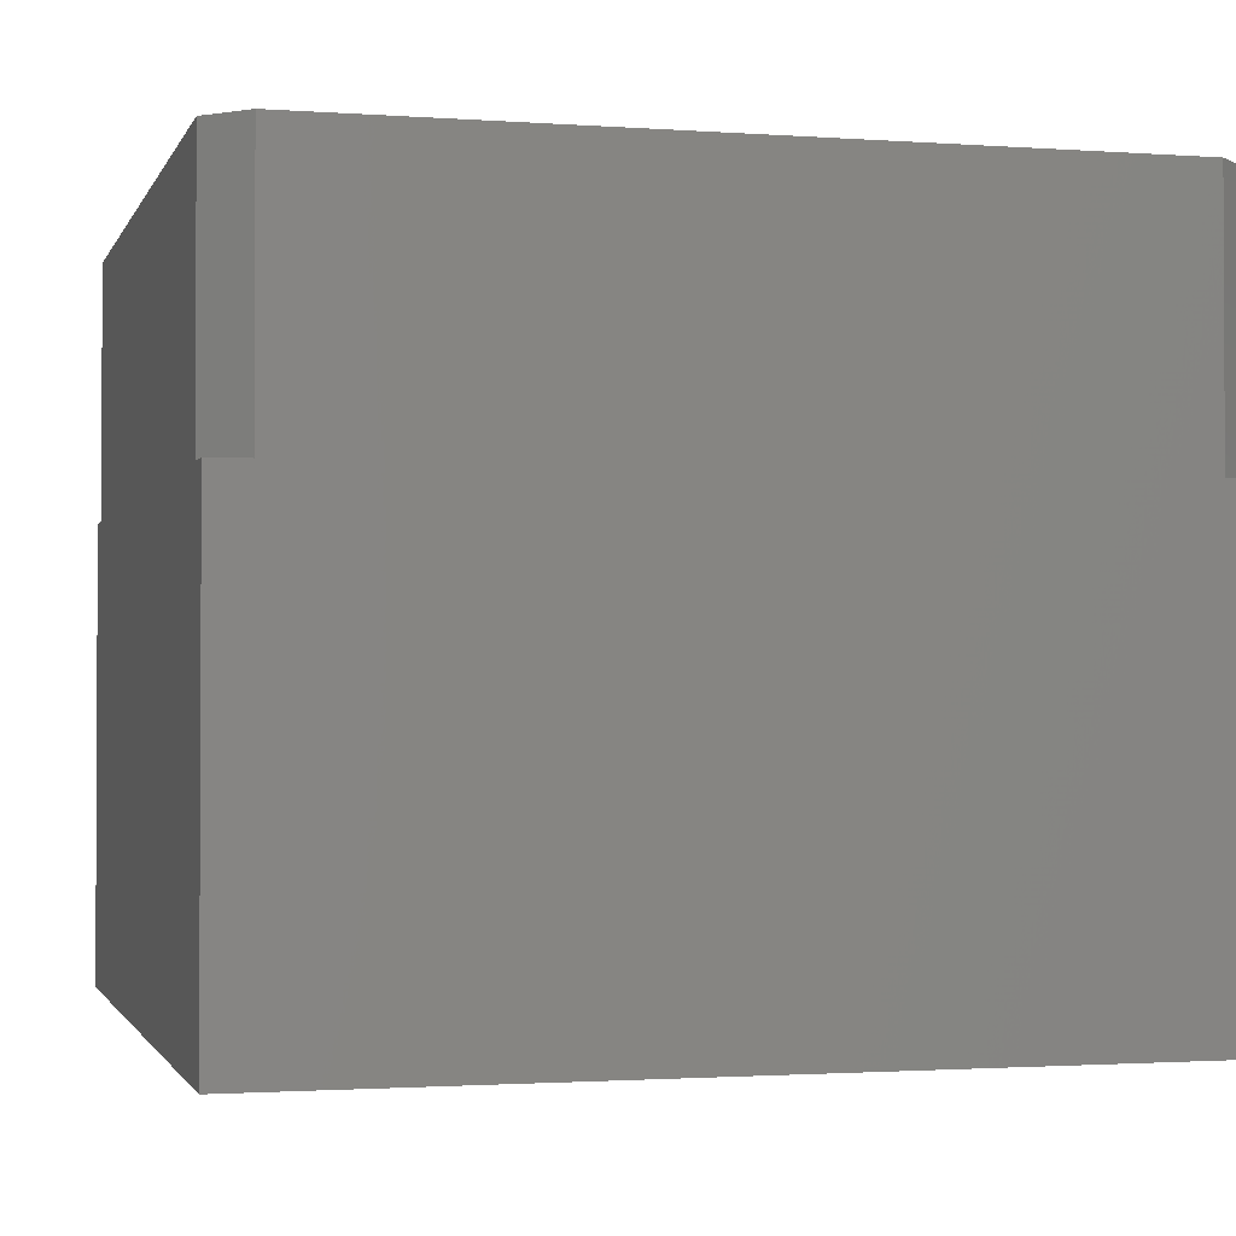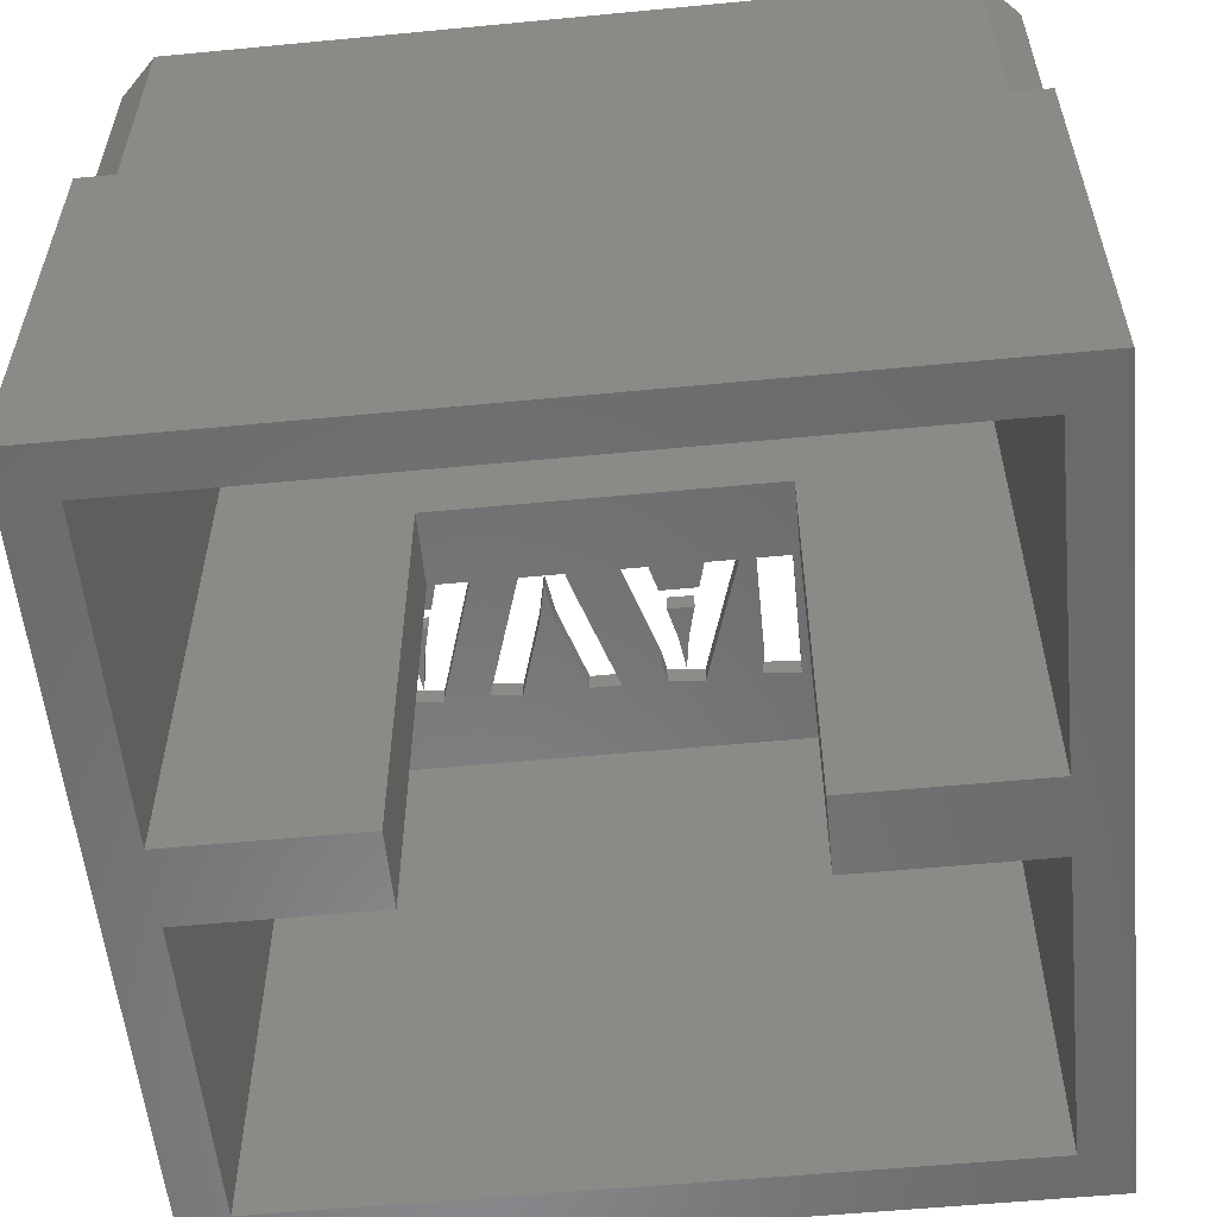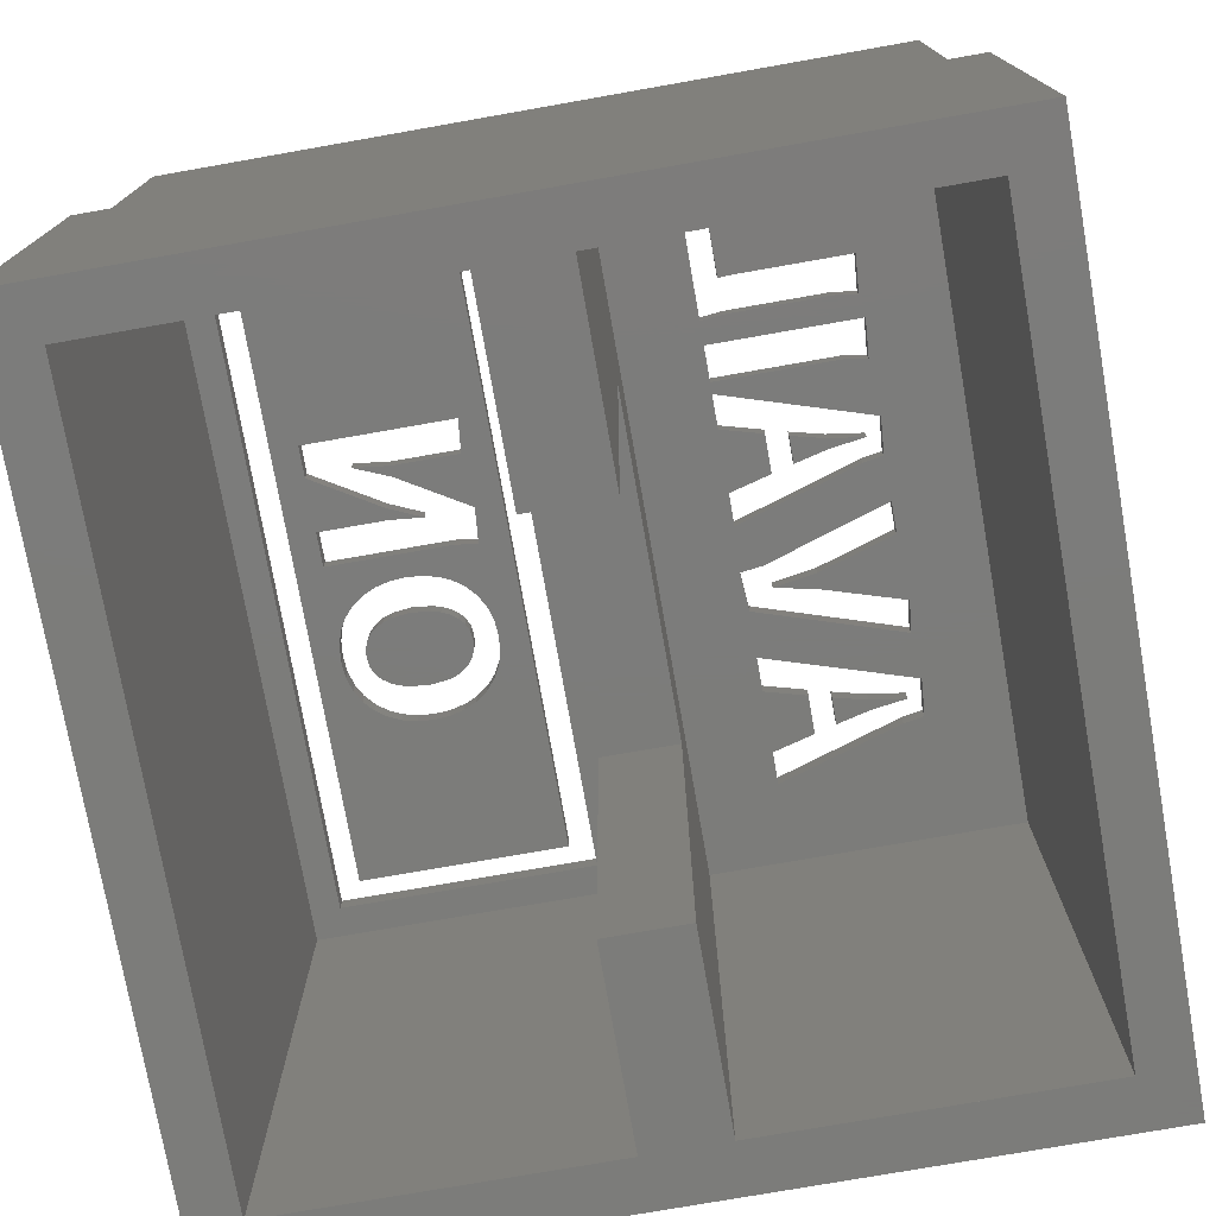
<metadata>
{"format":"stl","ext":"stl","renderer":"f3d","projection":"perspective","resolution":1024,"background":"white","views":[{"elev":-1.6,"azim":-104.8,"up":"+Z"},{"elev":-56.4,"azim":5.7,"up":"+Z"},{"elev":-75.3,"azim":100.0,"up":"+Z"}]}
</metadata>
<code>
# stl→obj: 350 verts, 728 faces
v 87.99 15.45 20.08
v 88.01 12.35 20.08
v 87.02 15.52 20.08
v 88.98 12.36 20.08
v 93.64 14.97 20.08
v 93.64 12.35 20.08
v 93.57 15.45 20.08
v 94.9 14.97 20.08
v 94.85 12.35 20.08
v 94.83 15.45 20.08
v 94.9 12.84 20.08
v 83.67 17.18 20.08
v 86.24 15.45 20.08
v 83.67 10.68 20.08
v 98.27 17.18 20.08
v 85.34 12.35 20.08
v 86.16 15.02 20.08
v 88.65 15.52 20.08
v 90.03 15.46 20.08
v 89.18 13.81 20.08
v 89.52 13.81 20.08
v 89.37 12.89 20.08
v 90.69 15.46 20.08
v 91.62 15.45 20.08
v 90.73 12.35 20.08
v 91.55 15.02 20.08
v 92.41 15.52 20.08
v 93.4 12.35 20.08
v 94.37 15.52 20.08
v 94.37 12.35 20.08
v 95.63 15.52 20.08
v 95.63 13.1 20.08
v 96.89 12.83 20.08
v 98.27 10.68 20.08
v 86.02 12.35 20.08
v 87.3 12.35 20.08
v 86.25 13.24 20.08
v 87.06 13.24 20.08
v 89.78 12.3 20.08
v 89.84 12.78 20.08
v 91.4 12.35 20.08
v 92.69 12.35 20.08
v 91.64 13.24 20.08
v 92.45 13.24 20.08
v 96.84 12.35 20.08
v 95.61 12.83 20.08
v 83.67 17.18 20.5
v 83.67 10.68 20.5
v 98.27 10.68 20.5
v 98.27 17.18 20.5
v 93.64 14.97 20.5
v 93.57 15.45 20.5
v 93.64 12.35 20.5
v 88.01 12.35 20.5
v 87.99 15.45 20.5
v 87.02 15.52 20.5
v 88.98 12.36 20.5
v 96.89 12.83 20.5
v 95.63 13.1 20.5
v 95.61 12.83 20.5
v 95.63 15.52 20.5
v 85.34 12.35 20.5
v 86.02 12.35 20.5
v 87.3 12.35 20.5
v 86.25 13.24 20.5
v 87.06 13.24 20.5
v 89.78 12.3 20.5
v 90.73 12.35 20.5
v 89.84 12.78 20.5
v 90.69 15.46 20.5
v 91.4 12.35 20.5
v 92.69 12.35 20.5
v 91.64 13.24 20.5
v 92.45 13.24 20.5
v 93.4 12.35 20.5
v 94.37 12.35 20.5
v 94.85 12.35 20.5
v 94.37 15.52 20.5
v 94.83 15.45 20.5
v 96.84 12.35 20.5
v 86.24 15.45 20.5
v 86.16 15.02 20.5
v 88.65 15.52 20.5
v 90.03 15.46 20.5
v 89.18 13.81 20.5
v 89.52 13.81 20.5
v 89.37 12.89 20.5
v 91.62 15.45 20.5
v 91.55 15.02 20.5
v 92.41 15.52 20.5
v 94.9 14.97 20.5
v 94.9 12.84 20.5
v 86.94 13.69 20.5
v 86.55 14.41 20.5
v 86.37 13.69 20.5
v 86.76 14.41 20.5
v 86.66 15.18 20.5
v 92.33 13.69 20.5
v 91.94 14.41 20.5
v 91.76 13.69 20.5
v 92.15 14.41 20.5
v 92.05 15.18 20.5
v 86.55 14.41 20.08
v 86.94 13.69 20.08
v 86.37 13.69 20.08
v 86.76 14.41 20.08
v 86.66 15.18 20.08
v 91.94 14.41 20.08
v 92.33 13.69 20.08
v 91.76 13.69 20.08
v 92.15 14.41 20.08
v 92.05 15.18 20.08
v 83.67 2.576 20.5
v 84.27 3.176 20.5
v 83.67 9.076 20.5
v 98.27 2.576 20.5
v 97.67 3.176 20.5
v 97.67 8.476 20.5
v 84.27 8.476 20.5
v 98.27 9.076 20.5
v 83.67 2.576 20.08
v 83.67 9.076 20.08
v 98.27 2.576 20.08
v 98.27 9.076 20.08
v 84.27 8.476 20.08
v 97.67 8.476 20.08
v 97.67 3.176 20.08
v 84.27 3.176 20.08
v 88.47 4.476 20.5
v 88.73 4.333 20.08
v 88.47 4.476 20.08
v 88.73 4.333 20.5
v 89.02 4.243 20.08
v 89.02 4.243 20.5
v 89.35 4.213 20.08
v 89.35 4.213 20.5
v 89.69 4.243 20.08
v 89.69 4.243 20.5
v 89.98 4.333 20.08
v 89.98 4.333 20.5
v 90.24 4.476 20.08
v 90.24 4.476 20.5
v 90.45 4.665 20.08
v 90.45 4.665 20.5
v 90.62 4.898 20.5
v 90.62 4.898 20.08
v 90.74 5.169 20.5
v 90.74 5.169 20.08
v 90.81 5.473 20.5
v 90.81 5.473 20.08
v 90.84 5.802 20.5
v 90.84 5.802 20.08
v 90.81 6.132 20.5
v 90.81 6.132 20.08
v 90.73 6.436 20.5
v 90.73 6.436 20.08
v 90.61 6.707 20.08
v 90.61 6.707 20.5
v 90.44 6.939 20.5
v 90.44 6.939 20.08
v 90.23 7.129 20.08
v 90.23 7.129 20.5
v 89.97 7.272 20.08
v 89.97 7.272 20.5
v 89.68 7.362 20.08
v 89.68 7.362 20.5
v 89.35 7.392 20.08
v 89.35 7.392 20.5
v 89.02 7.362 20.08
v 89.02 7.362 20.5
v 88.72 7.272 20.08
v 88.72 7.272 20.5
v 88.46 7.129 20.08
v 88.46 7.129 20.5
v 88.25 6.939 20.08
v 88.25 6.939 20.5
v 88.08 6.707 20.5
v 88.08 6.707 20.08
v 87.96 6.436 20.08
v 87.96 6.436 20.5
v 87.89 6.132 20.08
v 87.89 6.132 20.5
v 87.86 5.802 20.5
v 87.86 5.802 20.08
v 87.89 5.473 20.5
v 87.89 5.473 20.08
v 87.97 5.169 20.5
v 87.97 5.169 20.08
v 88.09 4.898 20.08
v 88.09 4.898 20.5
v 88.26 4.665 20.5
v 88.26 4.665 20.08
v 93.79 7.413 20.5
v 93.79 4.248 20.08
v 93.79 4.248 20.5
v 93.79 7.413 20.08
v 93.09 7.343 20.08
v 93.09 7.343 20.5
v 93.09 5.939 20.08
v 93.09 5.939 20.5
v 93.18 5.179 20.08
v 93.18 5.179 20.5
v 92.87 5.927 20.5
v 92.87 5.927 20.08
v 91.99 7.407 20.5
v 91.99 7.407 20.08
v 91.25 7.345 20.08
v 91.25 7.345 20.5
v 91.32 6.866 20.5
v 91.32 6.866 20.08
v 91.32 4.248 20.5
v 91.32 4.248 20.08
v 92.03 4.248 20.08
v 92.03 4.248 20.5
v 92.03 5.68 20.5
v 92.03 5.68 20.08
v 91.96 6.399 20.5
v 91.96 6.399 20.08
v 92.27 5.699 20.5
v 92.27 5.699 20.08
v 93.14 4.248 20.5
v 93.14 4.248 20.08
v 84.77 3.676 20.5
v 84.77 7.976 20.5
v 97.17 3.676 20.5
v 97.17 7.976 20.5
v 88.63 5.441 20.5
v 88.63 6.248 20.5
v 88.59 5.871 20.5
v 88.68 5.246 20.5
v 88.68 6.42 20.5
v 88.76 6.57 20.5
v 88.76 5.076 20.5
v 88.87 6.696 20.5
v 88.87 4.933 20.5
v 89 6.794 20.5
v 89.01 4.822 20.5
v 89.15 6.857 20.5
v 89.17 4.75 20.5
v 89.34 6.878 20.5
v 89.36 4.727 20.5
v 89.53 6.854 20.5
v 89.55 4.748 20.5
v 89.7 6.783 20.5
v 89.7 4.813 20.5
v 89.83 6.672 20.5
v 89.83 4.913 20.5
v 89.94 6.53 20.5
v 89.94 5.041 20.5
v 90.02 5.193 20.5
v 90.02 6.361 20.5
v 90.07 5.365 20.5
v 90.07 6.167 20.5
v 90.11 5.742 20.5
v 89.36 4.727 20.08
v 89.55 4.748 20.08
v 89.7 4.813 20.08
v 89.83 4.913 20.08
v 89.94 5.041 20.08
v 90.02 5.193 20.08
v 90.07 5.365 20.08
v 90.11 5.742 20.08
v 90.07 6.167 20.08
v 90.02 6.361 20.08
v 89.94 6.53 20.08
v 89.83 6.672 20.08
v 89.7 6.783 20.08
v 89.53 6.854 20.08
v 89.34 6.878 20.08
v 89.15 6.857 20.08
v 89 6.794 20.08
v 88.87 6.696 20.08
v 88.76 6.57 20.08
v 88.68 6.42 20.08
v 88.63 6.248 20.08
v 88.59 5.871 20.08
v 88.63 5.441 20.08
v 88.68 5.246 20.08
v 88.76 5.076 20.08
v 88.87 4.933 20.08
v 89.01 4.822 20.08
v 89.17 4.75 20.08
v 84.77 7.976 20.08
v 84.77 3.676 20.08
v 97.17 7.976 20.08
v 97.17 3.676 20.08
v 82.67 17.43 20.5
v 82.67 2.326 16.5
v 82.67 2.326 20.5
v 82.67 2.176 16.5
v 82.67 1.576 7.5
v 82.67 1.576 16.5
v 82.67 18.18 7.5
v 82.67 17.43 16.5
v 82.67 17.58 16.5
v 82.67 18.18 16.5
v 83.67 17.18 7.5
v 99.27 18.18 7.5
v 98.27 17.18 7.5
v 98.27 10.68 7.5
v 98.27 9.076 7.5
v 98.27 2.576 7.5
v 83.67 2.576 7.5
v 99.27 1.576 7.5
v 83.67 10.68 7.5
v 83.67 9.076 7.5
v 94.47 9.076 7.5
v 94.47 10.68 7.5
v 87.47 10.68 7.5
v 87.47 9.076 7.5
v 87.47 10.68 17
v 92.97 10.68 17
v 94.47 10.68 17
v 88.97 10.68 17
v 92.97 9.076 17
v 87.47 9.076 17
v 88.97 9.076 17
v 94.47 9.076 17
v 83.27 1.576 16.5
v 99.27 2.176 16.5
v 98.67 1.576 16.5
v 99.27 1.576 16.5
v 99.27 18.18 16.5
v 98.67 18.18 16.5
v 99.27 17.58 16.5
v 83.42 18.18 16.5
v 83.27 18.18 16.5
v 98.52 18.18 16.5
v 83.42 18.18 20.5
v 98.52 18.18 20.5
v 83.42 1.576 21.5
v 82.67 17.43 21.5
v 82.67 2.326 21.5
v 83.42 18.18 21.5
v 83.67 2.576 21.5
v 98.52 1.576 21.5
v 98.27 2.576 21.5
v 98.27 17.18 21.5
v 83.67 17.18 21.5
v 98.52 18.18 21.5
v 99.27 2.326 21.5
v 99.27 17.43 21.5
v 99.27 2.326 20.5
v 99.27 17.43 20.5
v 83.42 1.576 20.5
v 98.52 1.576 20.5
v 98.52 1.576 16.5
v 83.42 1.576 16.5
v 99.27 2.326 16.5
v 99.27 17.43 16.5
f 1 2 3
f 2 1 4
f 5 6 7
f 8 9 10
f 9 8 11
f 12 13 14
f 13 12 15
f 14 13 16
f 16 13 17
f 13 15 3
f 3 15 1
f 1 15 18
f 18 15 19
f 18 19 20
f 20 19 21
f 20 21 22
f 19 15 23
f 23 15 24
f 23 24 25
f 25 24 26
f 24 15 27
f 27 15 7
f 27 7 28
f 7 15 29
f 29 15 10
f 29 10 30
f 10 15 31
f 31 15 32
f 32 15 33
f 16 34 14
f 34 16 35
f 34 35 36
f 36 35 37
f 36 37 38
f 34 36 2
f 34 2 4
f 34 4 39
f 34 39 25
f 25 39 40
f 25 40 23
f 34 25 41
f 34 41 42
f 42 41 43
f 42 43 44
f 34 42 28
f 34 28 6
f 6 28 7
f 34 6 30
f 34 30 9
f 9 30 10
f 34 9 45
f 34 45 33
f 34 33 15
f 33 46 32
f 47 14 48
f 14 47 12
f 49 14 34
f 14 49 48
f 15 49 34
f 49 15 50
f 51 52 53
f 54 55 56
f 55 54 57
f 58 59 60
f 59 58 61
f 48 62 47
f 62 48 49
f 62 49 63
f 63 49 64
f 63 64 65
f 65 64 66
f 64 49 54
f 54 49 57
f 57 49 67
f 67 49 68
f 67 68 69
f 69 68 70
f 68 49 71
f 71 49 72
f 71 72 73
f 73 72 74
f 72 49 75
f 75 49 53
f 75 53 52
f 53 49 76
f 76 49 77
f 76 77 78
f 78 77 79
f 77 49 80
f 80 49 58
f 47 81 50
f 81 47 62
f 81 62 82
f 50 81 56
f 50 56 55
f 50 55 83
f 50 83 84
f 84 83 85
f 84 85 86
f 86 85 87
f 50 84 70
f 50 70 88
f 88 70 68
f 88 68 89
f 50 88 90
f 50 90 52
f 52 90 75
f 50 52 78
f 50 78 79
f 50 79 61
f 50 61 58
f 50 58 49
f 77 91 79
f 91 77 92
f 47 15 12
f 15 47 50
f 93 94 95
f 94 93 96
f 94 96 97
f 98 99 100
f 99 98 101
f 99 101 102
f 103 104 105
f 104 103 106
f 106 103 107
f 108 109 110
f 109 108 111
f 111 108 112
f 80 33 45
f 33 80 58
f 77 45 9
f 45 77 80
f 21 87 22
f 87 21 86
f 85 22 87
f 22 85 20
f 19 86 21
f 86 19 84
f 97 103 94
f 103 97 107
f 95 103 105
f 103 95 94
f 93 105 104
f 105 93 95
f 64 2 36
f 2 64 54
f 56 2 54
f 2 56 3
f 38 64 36
f 64 38 66
f 16 82 62
f 82 16 17
f 13 82 17
f 82 13 81
f 56 13 3
f 13 56 81
f 112 101 111
f 101 112 102
f 102 108 99
f 108 102 112
f 99 110 100
f 110 99 108
f 61 32 59
f 32 61 31
f 59 46 60
f 46 59 32
f 65 35 63
f 35 65 37
f 62 35 16
f 35 62 63
f 83 1 18
f 1 83 55
f 83 20 85
f 20 83 18
f 26 68 25
f 68 26 89
f 68 41 25
f 41 68 71
f 58 46 33
f 46 58 60
f 98 110 109
f 110 98 100
f 10 91 8
f 91 10 79
f 8 92 11
f 92 8 91
f 53 30 6
f 30 53 76
f 5 53 6
f 53 5 51
f 78 7 29
f 7 78 52
f 78 30 76
f 30 78 29
f 65 38 37
f 38 65 66
f 44 72 42
f 72 44 74
f 72 28 42
f 28 72 75
f 70 19 23
f 19 70 84
f 70 40 69
f 40 70 23
f 61 10 31
f 10 61 79
f 67 40 39
f 40 67 69
f 57 39 4
f 39 57 67
f 4 55 57
f 55 4 1
f 73 41 71
f 41 73 43
f 24 89 26
f 89 24 88
f 90 24 27
f 24 90 88
f 107 96 106
f 96 107 97
f 73 44 43
f 44 73 74
f 111 98 109
f 98 111 101
f 11 77 9
f 77 11 92
f 7 51 5
f 51 7 52
f 106 93 104
f 93 106 96
f 90 28 75
f 28 90 27
f 113 114 115
f 114 113 116
f 114 116 117
f 117 116 118
f 115 119 120
f 119 115 114
f 120 119 118
f 120 118 116
f 115 121 113
f 121 115 122
f 116 121 123
f 121 116 113
f 124 116 123
f 116 124 120
f 115 124 122
f 124 115 120
f 122 125 121
f 125 122 124
f 125 124 126
f 126 124 127
f 121 128 123
f 128 121 125
f 123 128 127
f 123 127 124
f 129 130 131
f 130 129 132
f 132 133 130
f 133 132 134
f 134 135 133
f 135 134 136
f 136 137 135
f 137 136 138
f 138 139 137
f 139 138 140
f 140 141 139
f 141 140 142
f 142 143 141
f 143 142 144
f 145 143 144
f 143 145 146
f 147 146 145
f 146 147 148
f 149 148 147
f 148 149 150
f 151 150 149
f 150 151 152
f 153 152 151
f 152 153 154
f 155 154 153
f 154 155 156
f 155 157 156
f 157 155 158
f 159 157 158
f 157 159 160
f 159 161 160
f 161 159 162
f 162 163 161
f 163 162 164
f 164 165 163
f 165 164 166
f 166 167 165
f 167 166 168
f 168 169 167
f 169 168 170
f 170 171 169
f 171 170 172
f 172 173 171
f 173 172 174
f 174 175 173
f 175 174 176
f 175 177 178
f 177 175 176
f 179 177 180
f 177 179 178
f 181 180 182
f 180 181 179
f 181 183 184
f 183 181 182
f 184 185 186
f 185 184 183
f 186 187 188
f 187 186 185
f 189 187 190
f 187 189 188
f 189 191 192
f 191 189 190
f 191 131 192
f 131 191 129
f 193 194 195
f 194 193 196
f 193 197 196
f 197 193 198
f 199 198 200
f 198 199 197
f 201 200 202
f 200 201 199
f 203 201 202
f 201 203 204
f 205 204 203
f 204 205 206
f 205 207 206
f 207 205 208
f 207 209 210
f 209 207 208
f 210 211 212
f 211 210 209
f 211 213 212
f 213 211 214
f 215 213 214
f 213 215 216
f 217 216 215
f 216 217 218
f 218 219 220
f 219 218 217
f 220 221 222
f 221 220 219
f 221 194 222
f 194 221 195
f 202 200 203
f 223 191 224
f 191 223 129
f 129 223 132
f 132 223 134
f 134 223 136
f 136 223 225
f 224 191 190
f 224 190 187
f 224 187 185
f 224 185 183
f 136 225 138
f 138 225 140
f 140 225 211
f 140 211 142
f 142 211 144
f 144 211 145
f 145 211 147
f 147 211 149
f 149 211 151
f 151 211 208
f 211 225 214
f 214 225 221
f 214 221 215
f 215 221 219
f 221 225 195
f 195 225 193
f 224 168 226
f 168 224 170
f 170 224 172
f 172 224 174
f 174 224 176
f 176 224 177
f 177 224 180
f 180 224 182
f 182 224 183
f 226 168 166
f 226 166 164
f 226 164 208
f 208 164 162
f 208 162 159
f 208 159 158
f 208 158 155
f 208 155 153
f 208 153 151
f 226 208 205
f 226 205 198
f 198 205 203
f 198 203 200
f 226 198 193
f 226 193 225
f 219 217 215
f 209 208 211
f 227 228 229
f 228 227 230
f 228 230 231
f 231 230 232
f 232 230 233
f 232 233 234
f 234 233 235
f 234 235 236
f 236 235 237
f 236 237 238
f 238 237 239
f 238 239 240
f 240 239 241
f 240 241 242
f 242 241 243
f 242 243 244
f 244 243 245
f 244 245 246
f 246 245 247
f 246 247 248
f 248 247 249
f 248 249 250
f 248 250 251
f 251 250 252
f 251 252 253
f 253 252 254
f 243 255 256
f 255 243 241
f 245 256 257
f 256 245 243
f 247 257 258
f 257 247 245
f 259 247 258
f 247 259 249
f 260 249 259
f 249 260 250
f 261 250 260
f 250 261 252
f 262 252 261
f 252 262 254
f 263 254 262
f 254 263 253
f 264 253 263
f 253 264 251
f 264 248 251
f 248 264 265
f 265 246 248
f 246 265 266
f 244 266 267
f 266 244 246
f 242 267 268
f 267 242 244
f 240 268 269
f 268 240 242
f 238 269 270
f 269 238 240
f 236 270 271
f 270 236 238
f 234 271 272
f 271 234 236
f 234 273 232
f 273 234 272
f 232 274 231
f 274 232 273
f 228 274 275
f 274 228 231
f 228 276 229
f 276 228 275
f 229 277 227
f 277 229 276
f 227 278 230
f 278 227 277
f 230 279 233
f 279 230 278
f 233 280 235
f 280 233 279
f 237 280 281
f 280 237 235
f 239 281 282
f 281 239 237
f 241 282 255
f 282 241 239
f 275 277 276
f 277 275 274
f 277 274 278
f 278 274 273
f 278 273 279
f 279 273 272
f 279 272 280
f 280 272 271
f 280 271 281
f 281 271 270
f 281 270 282
f 282 270 269
f 282 269 255
f 255 269 268
f 255 268 256
f 256 268 267
f 256 267 257
f 257 267 266
f 257 266 258
f 258 266 265
f 258 265 259
f 259 265 260
f 260 265 264
f 260 264 261
f 261 264 263
f 261 263 262
f 283 175 284
f 175 283 173
f 173 283 171
f 171 283 169
f 169 283 167
f 167 283 285
f 284 175 178
f 284 178 179
f 284 179 181
f 284 181 184
f 167 285 165
f 165 285 163
f 163 285 207
f 163 207 161
f 161 207 160
f 160 207 157
f 157 207 156
f 156 207 154
f 154 207 152
f 207 285 206
f 206 285 197
f 206 197 204
f 197 285 196
f 196 285 194
f 284 135 286
f 135 284 133
f 133 284 130
f 130 284 131
f 131 284 192
f 192 284 189
f 189 284 188
f 188 284 186
f 186 284 184
f 286 135 137
f 286 137 139
f 286 139 212
f 212 139 141
f 212 141 143
f 212 143 146
f 212 146 148
f 212 148 150
f 212 150 152
f 212 152 207
f 212 207 210
f 286 212 213
f 286 213 222
f 222 213 216
f 222 216 220
f 286 222 194
f 286 194 285
f 204 199 201
f 199 204 197
f 220 216 218
f 118 125 126
f 125 118 119
f 125 114 128
f 114 125 119
f 114 127 128
f 127 114 117
f 118 127 117
f 127 118 126
f 224 284 223
f 284 224 283
f 225 284 286
f 284 225 223
f 285 225 286
f 225 285 226
f 224 285 283
f 285 224 226
f 287 288 289
f 290 291 292
f 291 290 293
f 293 290 288
f 293 288 294
f 294 288 287
f 293 294 295
f 293 295 296
f 293 297 291
f 297 293 298
f 297 298 299
f 299 298 300
f 300 298 301
f 301 298 302
f 291 303 304
f 303 291 297
f 303 297 305
f 303 305 306
f 304 303 302
f 304 302 298
f 300 307 308
f 307 300 301
f 309 306 305
f 306 309 310
f 50 297 299
f 297 50 47
f 113 302 303
f 302 113 116
f 120 302 116
f 302 120 301
f 50 300 49
f 300 50 299
f 306 113 303
f 113 306 115
f 297 48 305
f 48 297 47
f 48 309 305
f 309 48 311
f 311 48 312
f 312 48 313
f 313 300 308
f 300 313 49
f 49 313 48
f 312 314 311
f 315 316 317
f 316 315 318
f 120 307 301
f 307 120 318
f 316 306 310
f 306 316 115
f 115 316 318
f 115 318 120
f 319 290 292
f 320 321 322
f 323 324 325
f 326 324 327
f 324 326 328
f 328 326 329
f 328 329 330
f 296 298 293
f 298 296 323
f 323 296 327
f 323 327 324
f 327 296 295
f 120 48 115
f 48 120 49
f 331 332 333
f 332 331 334
f 334 331 335
f 335 331 336
f 335 336 337
f 337 336 338
f 334 339 340
f 339 334 335
f 340 339 338
f 340 338 336
f 340 336 341
f 340 341 342
f 333 287 289
f 287 333 332
f 343 342 341
f 342 343 344
f 334 330 329
f 330 334 340
f 338 47 50
f 47 338 339
f 337 120 116
f 120 337 338
f 120 338 49
f 49 338 50
f 336 345 346
f 345 336 331
f 115 335 113
f 335 115 339
f 339 115 48
f 339 48 47
f 335 116 113
f 116 335 337
f 322 291 304
f 291 322 347
f 347 322 321
f 347 348 319
f 348 347 346
f 348 346 345
f 347 292 291
f 292 347 319
f 349 346 347
f 346 349 336
f 336 349 341
f 341 349 343
f 321 349 347
f 349 321 320
f 298 322 304
f 322 298 320
f 320 298 349
f 349 298 343
f 343 298 350
f 343 350 344
f 350 298 325
f 325 298 323
f 350 324 328
f 324 350 325
f 328 344 350
f 344 328 330
f 344 330 340
f 344 340 342
f 326 295 294
f 295 326 327
f 334 329 332
f 332 294 287
f 294 332 326
f 326 332 329
f 319 288 290
f 288 319 348
f 333 289 331
f 331 348 345
f 348 331 288
f 288 331 289
f 314 316 311
f 316 314 317
f 309 316 310
f 316 309 311
f 313 315 312
f 315 313 318
f 313 307 318
f 307 313 308
f 312 317 314
f 317 312 315

</code>
